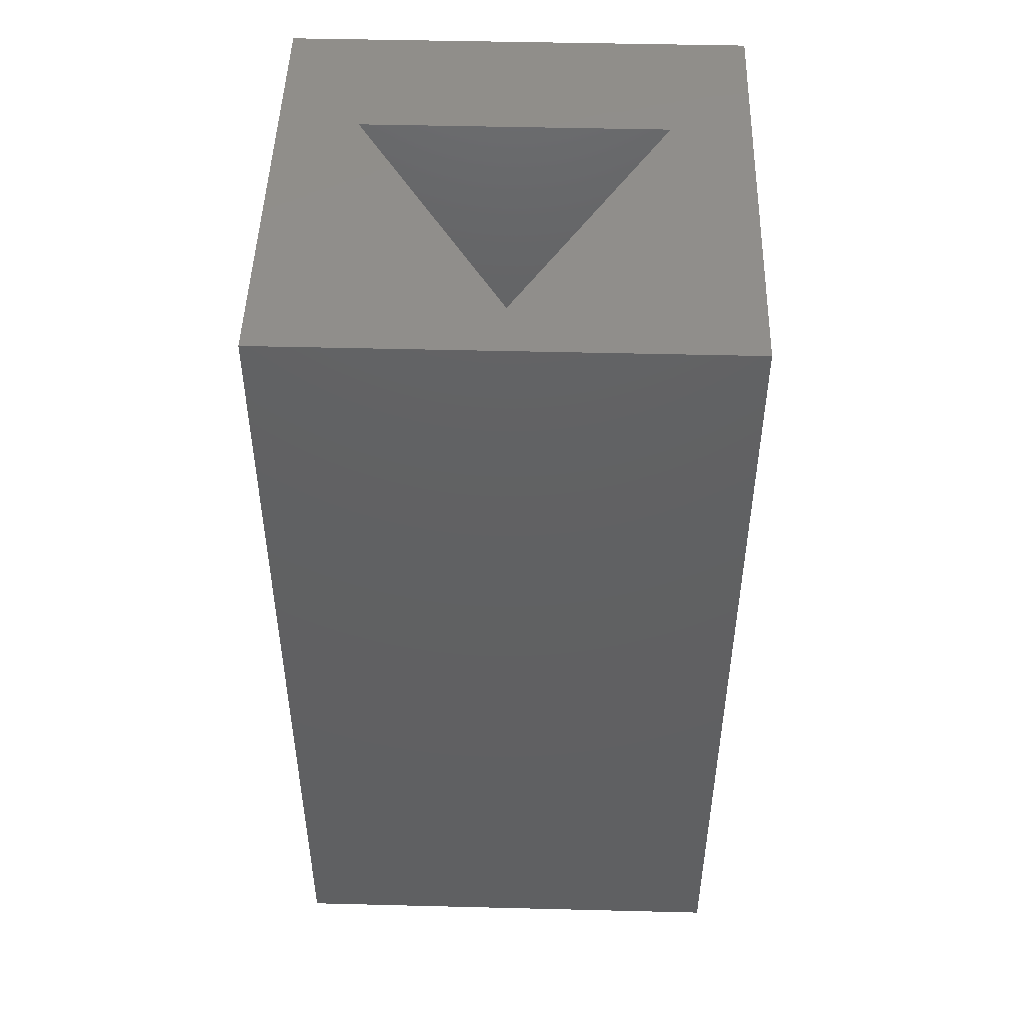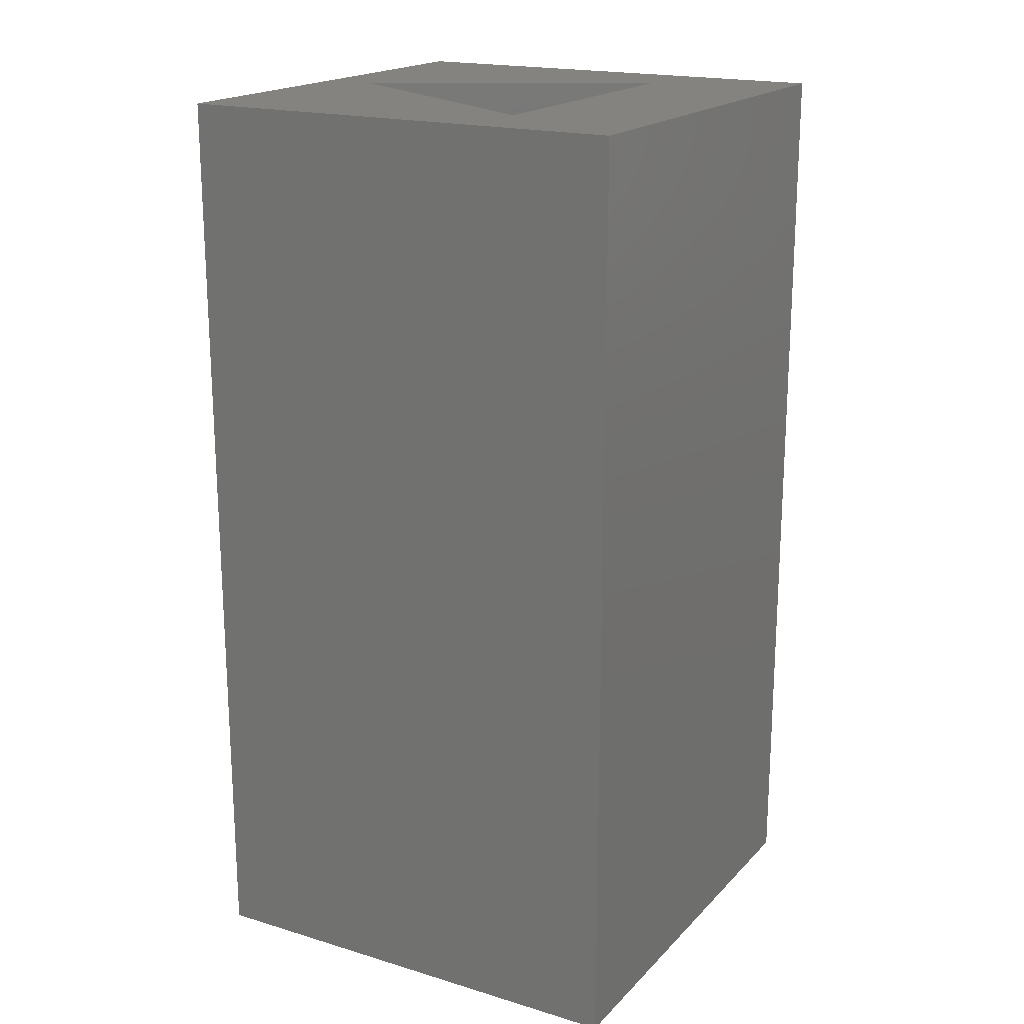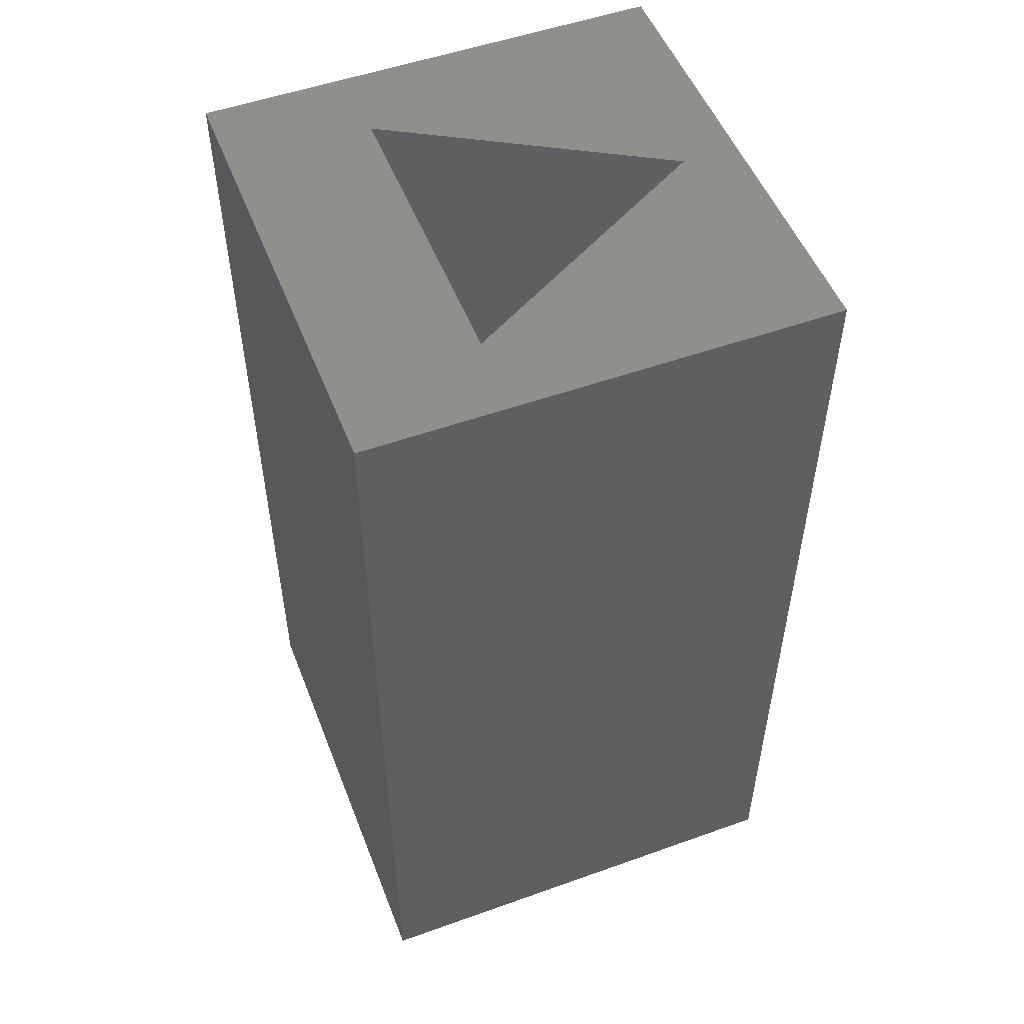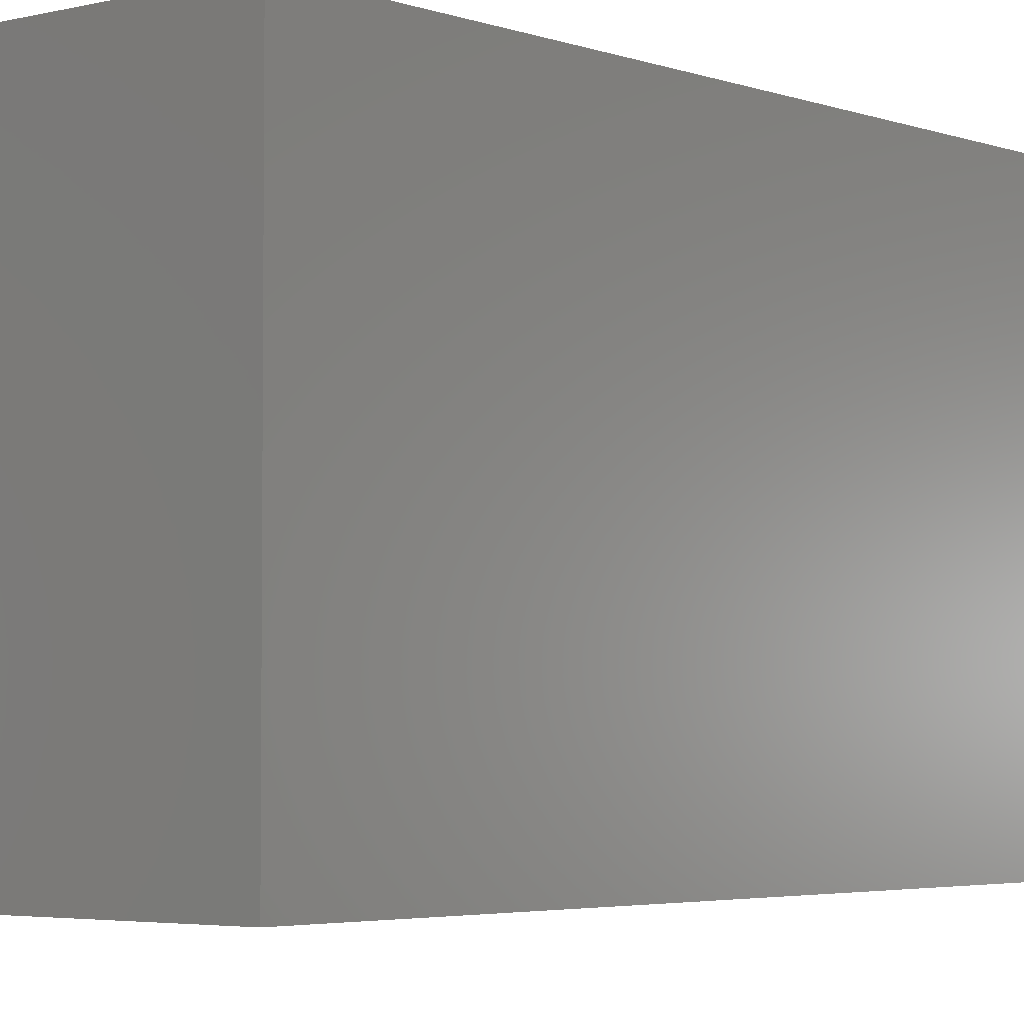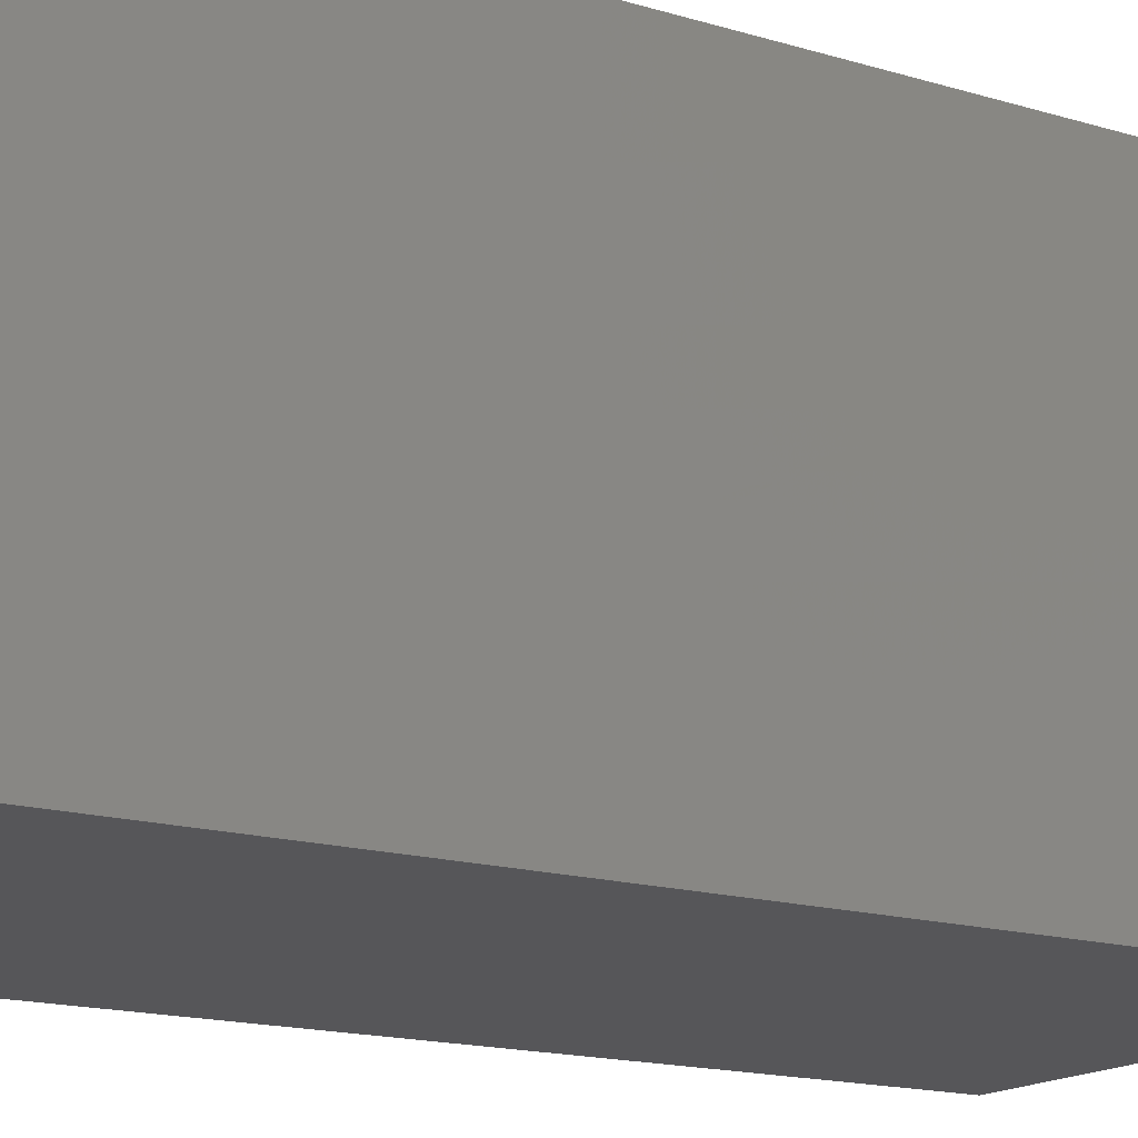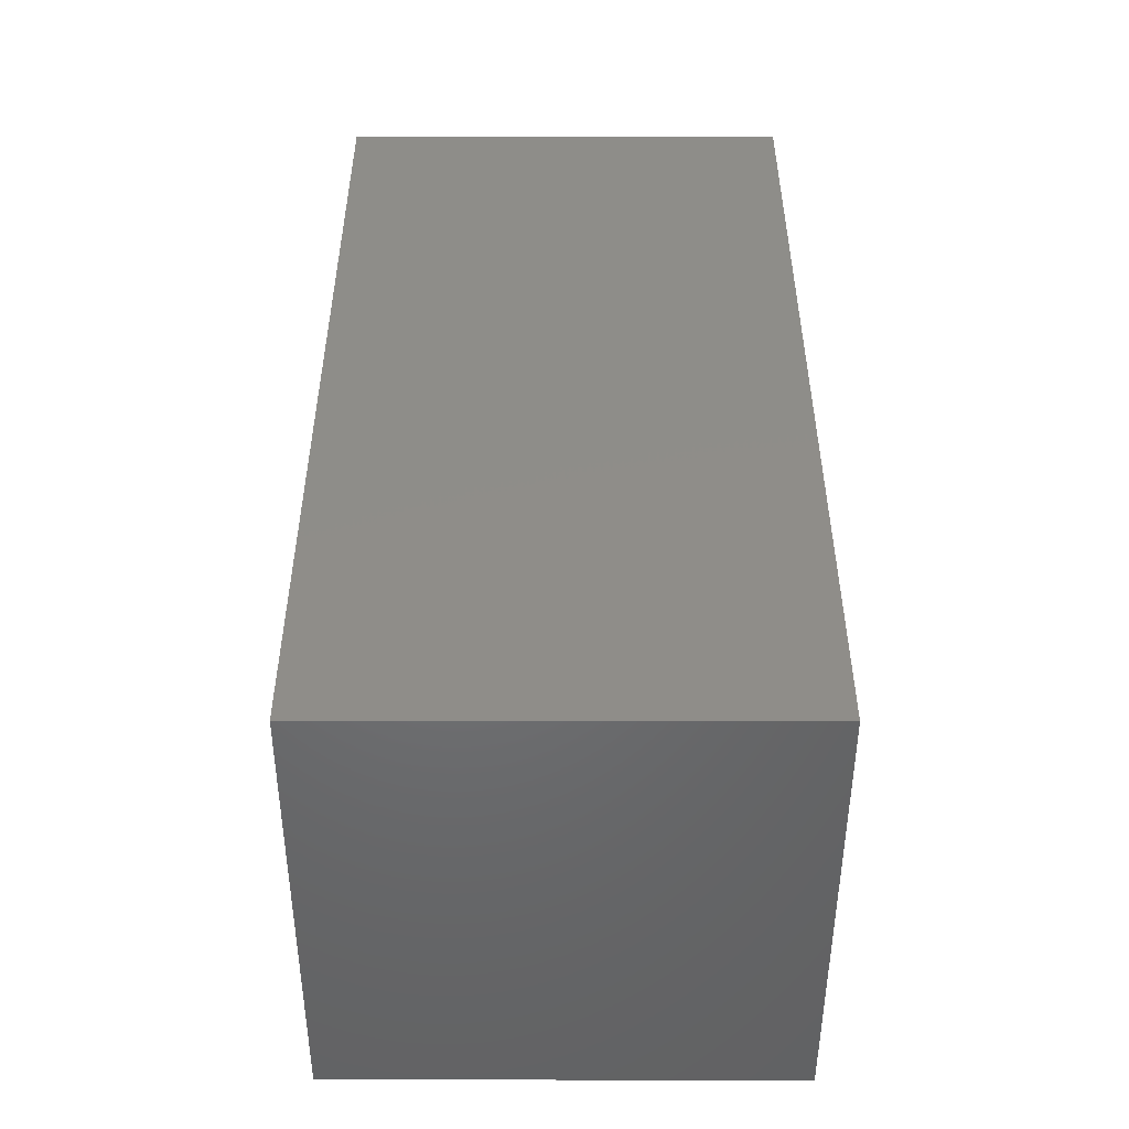
<metadata>
{"format":"stl","ext":"stl","renderer":"f3d","projection":"perspective","resolution":1024,"background":"white","views":[{"elev":47.8,"azim":1.6,"up":"+Z"},{"elev":18.9,"azim":119.6,"up":"+Z"},{"elev":52.0,"azim":-111.1,"up":"+Z"},{"elev":-3.7,"azim":-140.0,"up":"+Y"},{"elev":-16.1,"azim":57.9,"up":"+Y"},{"elev":-49.7,"azim":179.9,"up":"+Z"}]}
</metadata>
<code>
# stl→obj: 14 verts, 24 faces
v 5 0 10
v 5 5 0
v 5 5 10
v 5 0 0
v 4.145 3.45 10
v 0.8546 3.45 10
v 0 5 10
v 2.5 0.6 10
v 0 0 10
v 2.5 0.6 1
v 4.145 3.45 1
v 0.8546 3.45 1
v 0 0 0
v 0 5 0
f 1 2 3
f 2 1 4
f 3 5 1
f 3 6 5
f 6 3 7
f 8 1 5
f 8 9 1
f 6 9 8
f 9 6 7
f 10 11 12
f 13 7 14
f 7 13 9
f 2 7 3
f 7 2 14
f 13 1 9
f 1 13 4
f 12 5 6
f 5 12 11
f 8 12 6
f 12 8 10
f 10 5 11
f 5 10 8
f 13 2 4
f 2 13 14

</code>
